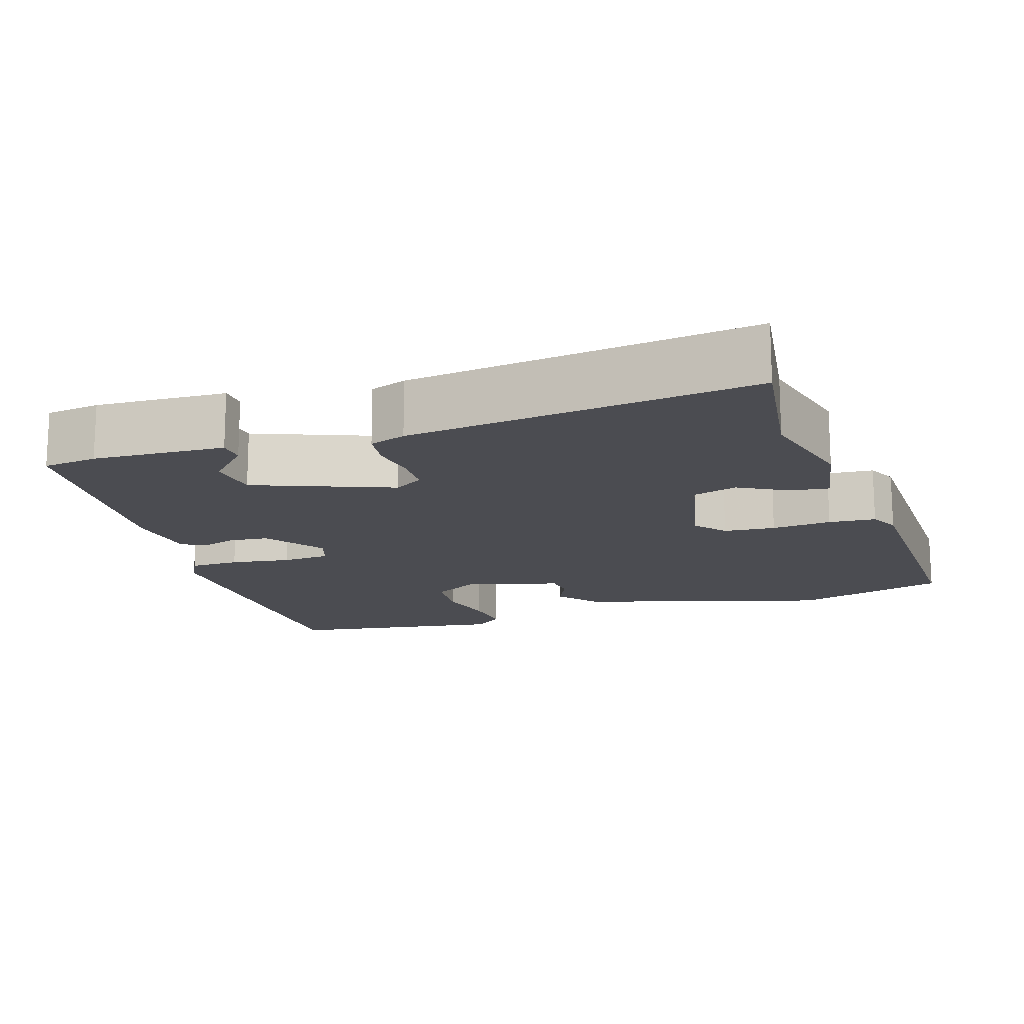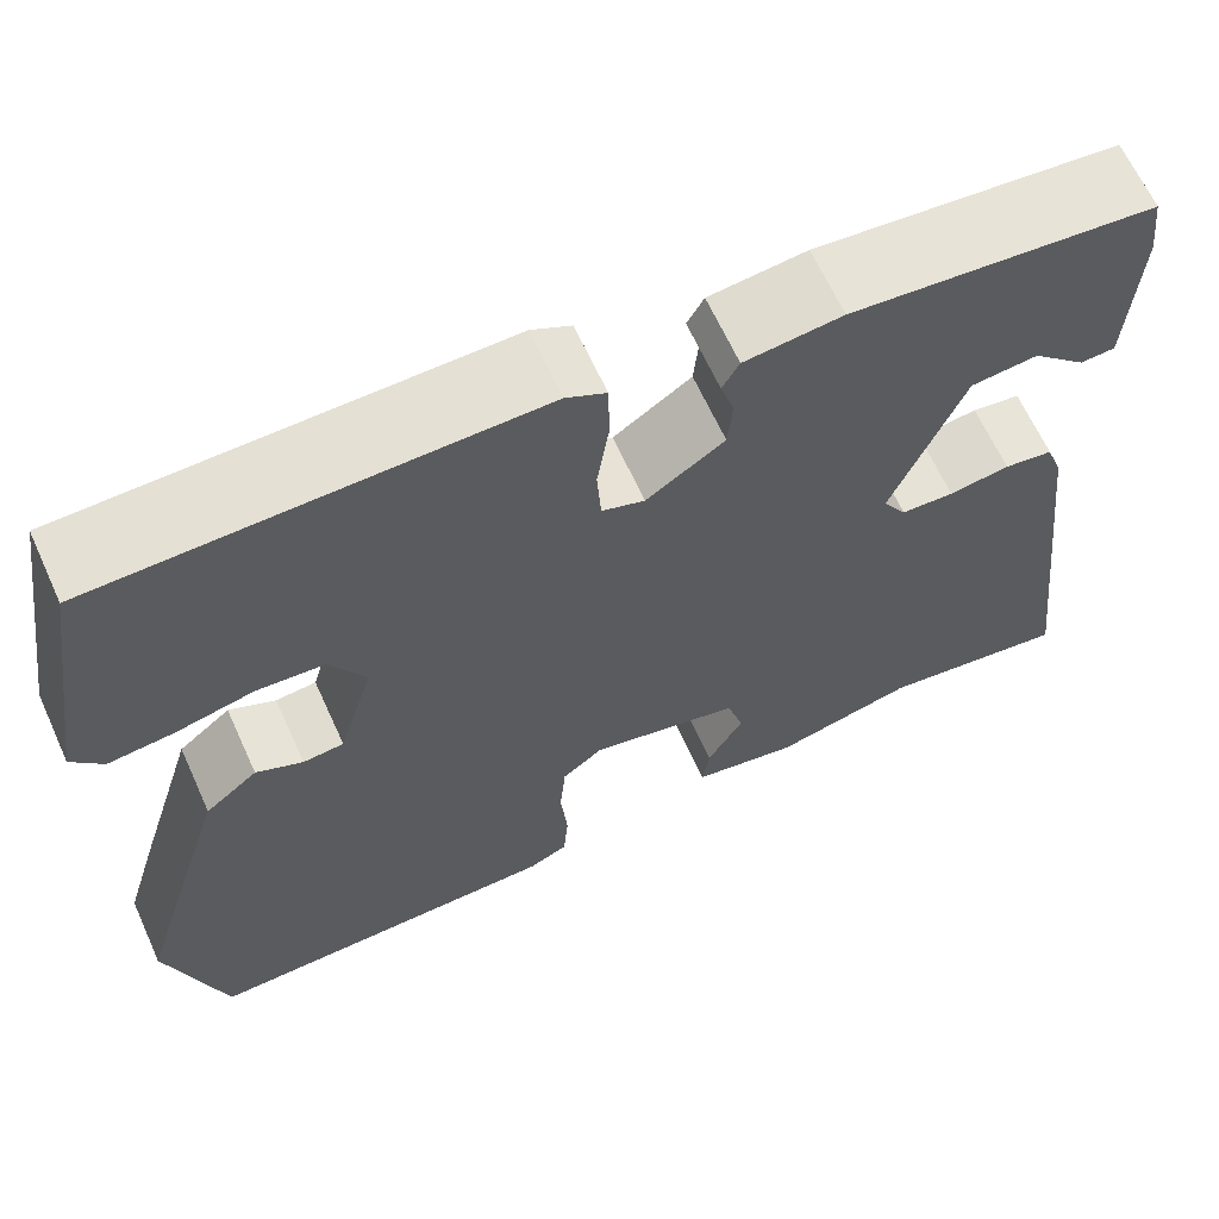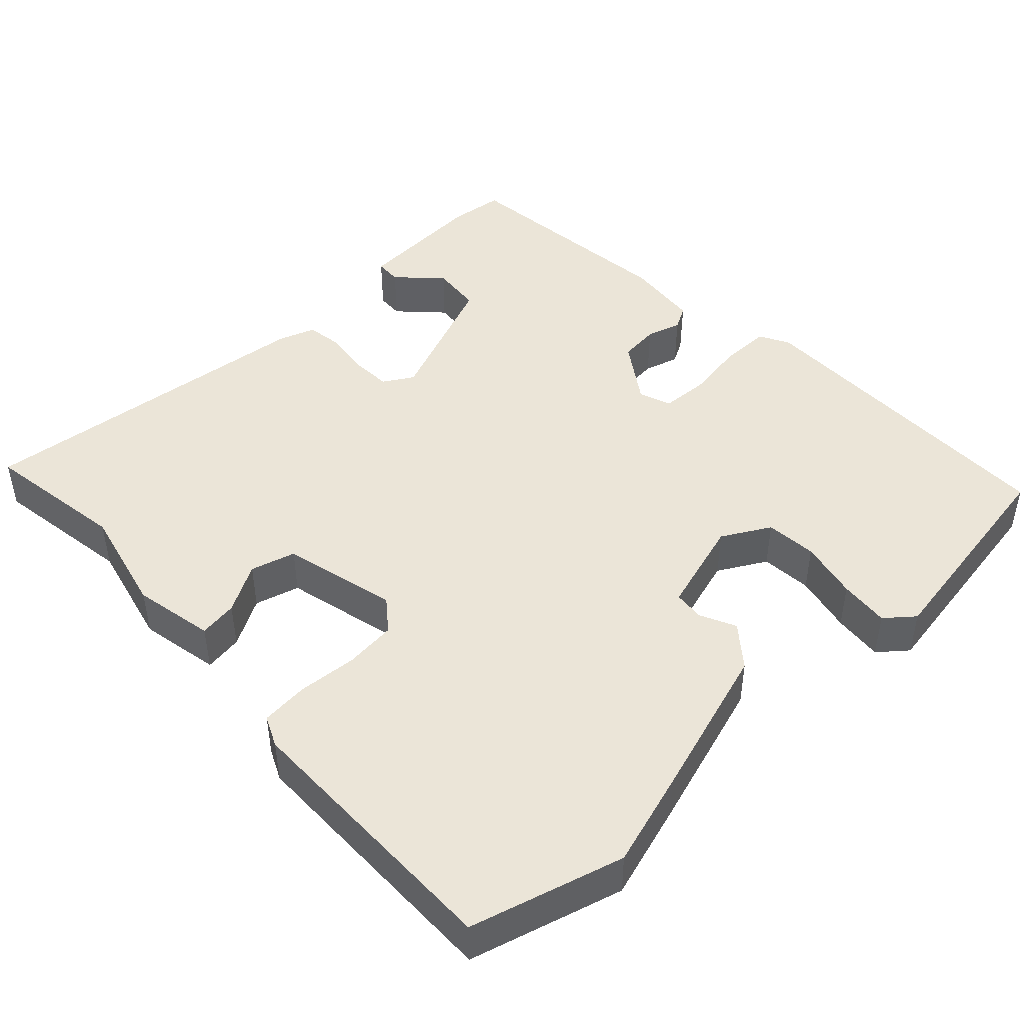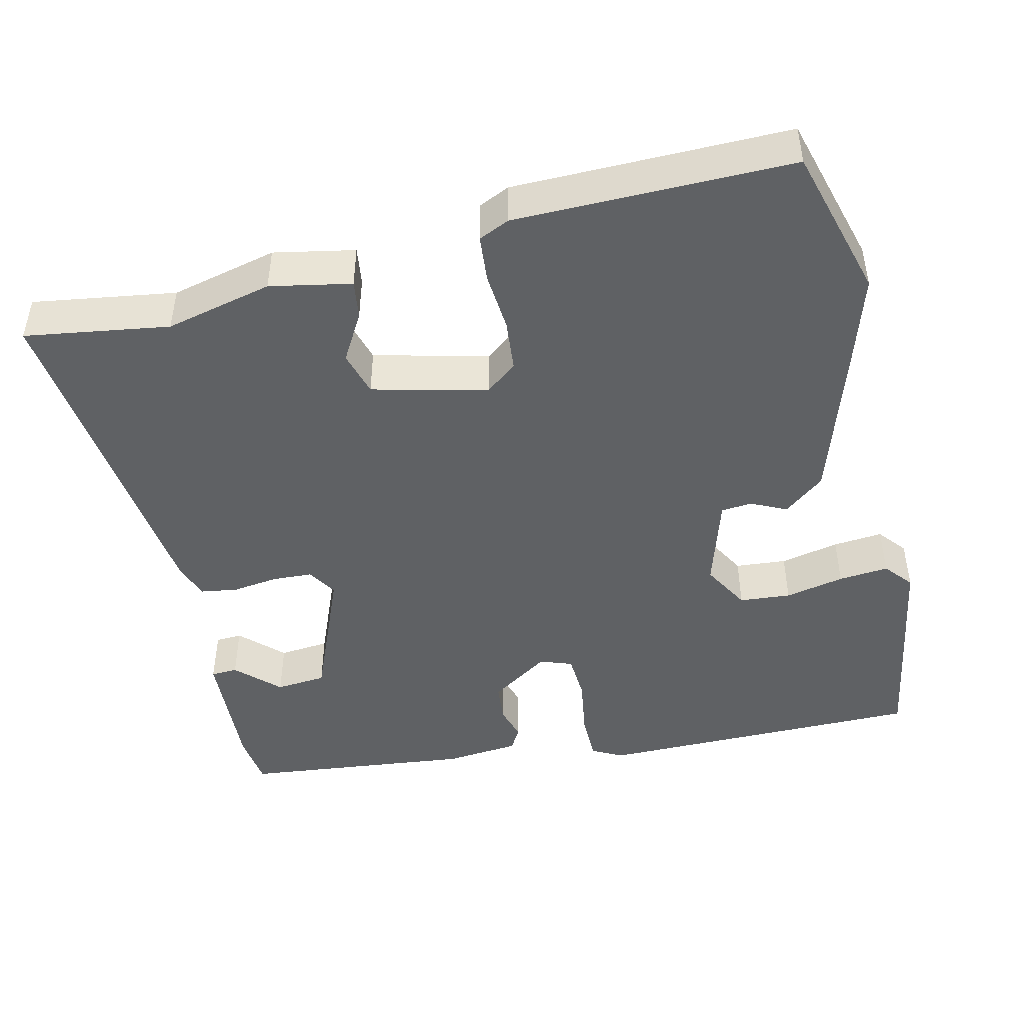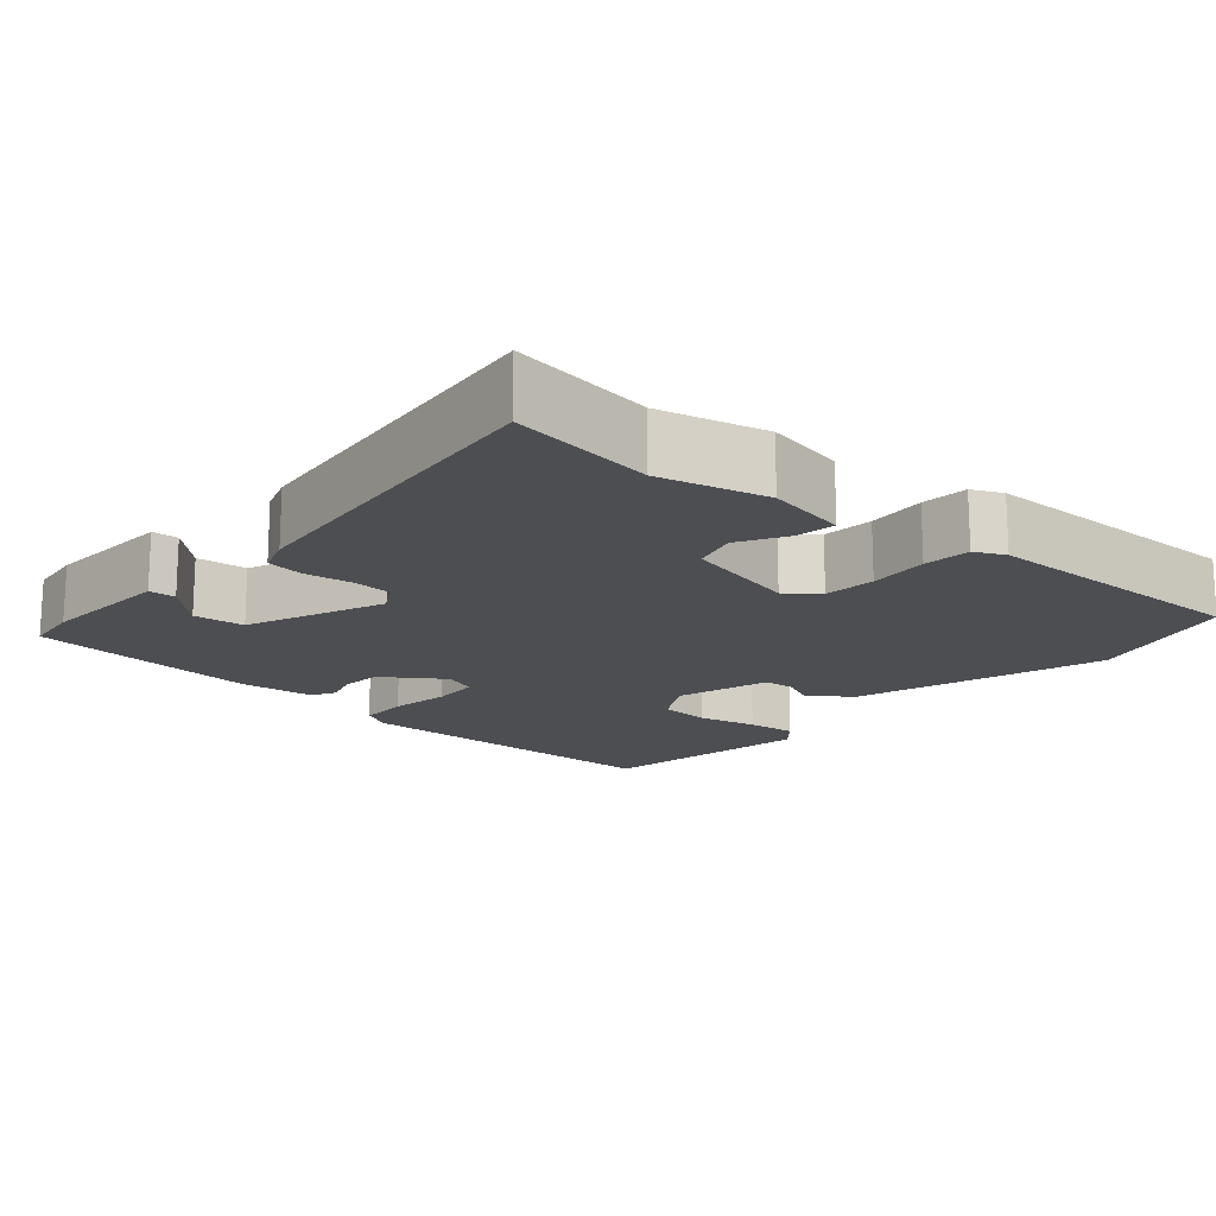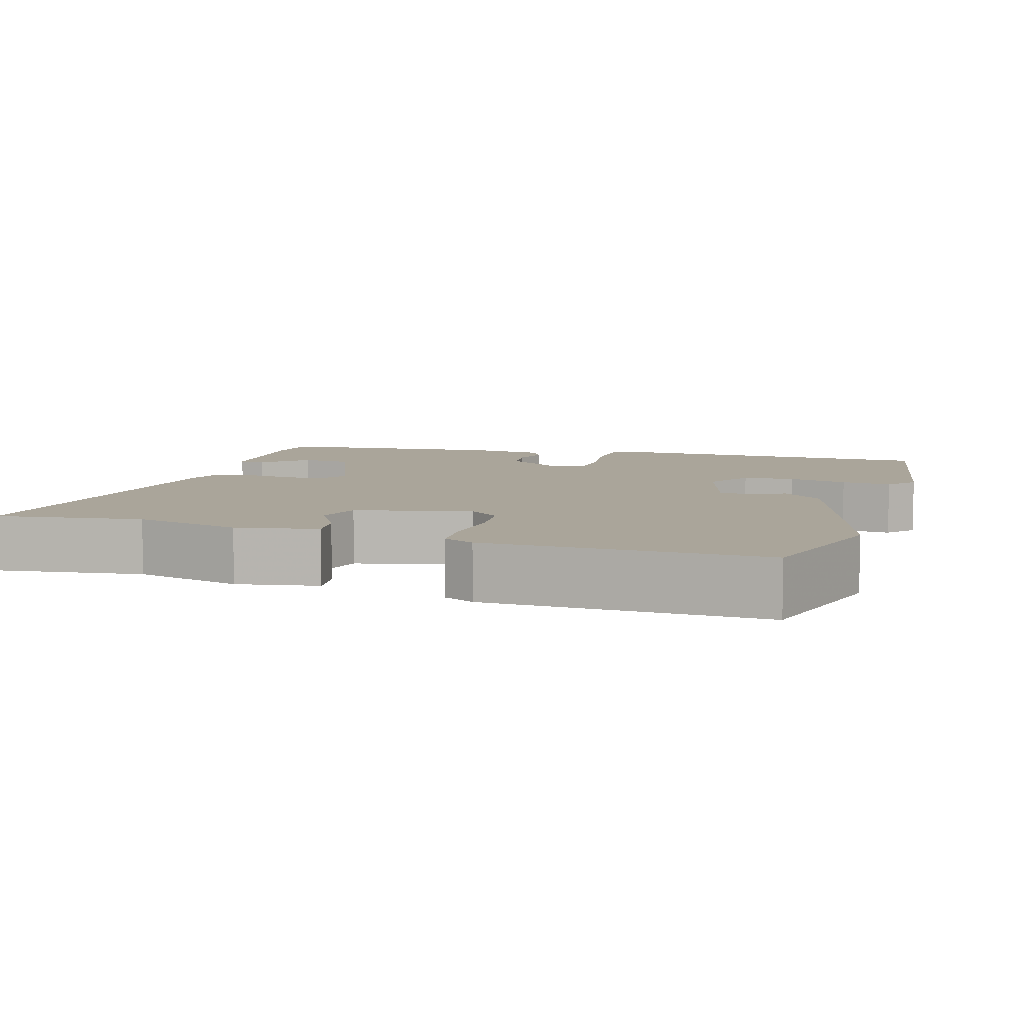
<metadata>
{"format":"obj","ext":"obj","renderer":"f3d","projection":"perspective","resolution":1024,"background":"white","views":[{"elev":-15.5,"azim":108.3,"up":"+Y"},{"elev":65.1,"azim":-24.5,"up":"+Z"},{"elev":45.9,"azim":-133.8,"up":"+Y"},{"elev":-45.8,"azim":-167.3,"up":"+Y"},{"elev":-16.5,"azim":138.7,"up":"+Y"},{"elev":7.6,"azim":-162.9,"up":"+Y"}]}
</metadata>
<code>
v 0.499 0.07 0.423
v 0.508 0.07 0.351
v 0.499 0.07 0.177
v 0.464 0.07 0.175
v 0.409 0.07 0.228
v 0.342 0.07 0.221
v 0.27 0.07 0.04
v 0.294 0.07 0.001
v 0.347 0.07 -0.001
v 0.408 0.07 0.008
v 0.457 0.07 0.001
v 0.474 0.07 -0.047
v 0.528 0.07 -0.504
v 0.338 0.07 -0.477
v 0.197 0.07 -0.512
v 0.09 0.07 -0.492
v 0.097 0.07 -0.441
v 0.133 0.07 -0.377
v 0.116 0.07 -0.318
v -0.036 0.07 -0.283
v -0.077 0.07 -0.316
v -0.083 0.07 -0.384
v -0.076 0.07 -0.463
v -0.081 0.07 -0.525
v -0.121 0.07 -0.544
v -0.485 0.07 -0.551
v -0.543 0.07 -0.35
v -0.506 0.07 -0.225
v -0.444 0.07 -0.022
v -0.391 0.07 0.022
v -0.344 0.07 0
v -0.303 0.07 0.004
v -0.267 0.07 0.128
v -0.303 0.07 0.191
v -0.371 0.07 0.196
v -0.449 0.07 0.178
v -0.515 0.07 0.171
v -0.546 0.07 0.208
v -0.501 0.07 0.496
v -0.066 0.07 0.503
v -0.026 0.07 0.482
v -0.025 0.07 0.416
v -0.037 0.07 0.336
v -0.033 0.07 0.273
v 0.01 0.07 0.258
v 0.088 0.07 0.312
v 0.093 0.07 0.365
v 0.079 0.07 0.411
v 0.096 0.07 0.442
v 0.194 0.07 0.453
v 0.499 0 0.423
v 0.508 0 0.351
v 0.499 0 0.177
v 0.464 0 0.175
v 0.409 0 0.228
v 0.342 0 0.221
v 0.27 0 0.04
v 0.294 0 0.001
v 0.347 0 -0.001
v 0.408 0 0.008
v 0.457 0 0.001
v 0.474 0 -0.047
v 0.528 0 -0.504
v 0.338 0 -0.477
v 0.197 0 -0.512
v 0.09 0 -0.492
v 0.097 0 -0.441
v 0.133 0 -0.377
v 0.116 0 -0.318
v -0.036 0 -0.283
v -0.077 0 -0.316
v -0.083 0 -0.384
v -0.076 0 -0.463
v -0.081 0 -0.525
v -0.121 0 -0.544
v -0.485 0 -0.551
v -0.543 0 -0.35
v -0.506 0 -0.225
v -0.444 0 -0.022
v -0.391 0 0.022
v -0.344 0 0
v -0.303 0 0.004
v -0.267 0 0.128
v -0.303 0 0.191
v -0.371 0 0.196
v -0.449 0 0.178
v -0.515 0 0.171
v -0.546 0 0.208
v -0.501 0 0.496
v -0.066 0 0.503
v -0.026 0 0.482
v -0.025 0 0.416
v -0.037 0 0.336
v -0.033 0 0.273
v 0.01 0 0.258
v 0.088 0 0.312
v 0.093 0 0.365
v 0.079 0 0.411
v 0.096 0 0.442
v 0.194 0 0.453
f 47 48 49 50
f 46 47 50 1
f 45 46 1 2
f 40 41 42 43
f 40 43 44
f 39 40 44
f 38 39 44
f 35 36 37 38
f 35 38 44 45
f 28 29 30 31
f 28 31 32
f 27 28 32
f 26 27 32
f 25 26 32
f 22 23 24 25
f 21 22 25 32
f 20 21 32 33
f 15 16 17 18
f 14 15 18 19
f 13 14 19
f 12 13 19
f 9 10 11 12
f 8 9 12 19
f 7 8 19 20
f 2 3 4 5
f 45 2 5 6
f 34 35 45 6
f 33 34 6 7
f 7 20 33
f 100 99 98 97
f 51 100 97 96
f 52 51 96 95
f 93 92 91 90
f 94 93 90
f 94 90 89
f 94 89 88
f 88 87 86 85
f 95 94 88 85
f 81 80 79 78
f 82 81 78
f 82 78 77
f 82 77 76
f 82 76 75
f 75 74 73 72
f 82 75 72 71
f 83 82 71 70
f 68 67 66 65
f 69 68 65 64
f 69 64 63
f 69 63 62
f 62 61 60 59
f 69 62 59 58
f 70 69 58 57
f 55 54 53 52
f 56 55 52 95
f 56 95 85 84
f 57 56 84 83
f 83 70 57
f 1 51 52 2
f 2 52 53 3
f 3 53 54 4
f 4 54 55 5
f 5 55 56 6
f 6 56 57 7
f 7 57 58 8
f 8 58 59 9
f 9 59 60 10
f 10 60 61 11
f 11 61 62 12
f 12 62 63 13
f 13 63 64 14
f 14 64 65 15
f 15 65 66 16
f 16 66 67 17
f 17 67 68 18
f 18 68 69 19
f 19 69 70 20
f 20 70 71 21
f 21 71 72 22
f 22 72 73 23
f 23 73 74 24
f 24 74 75 25
f 25 75 76 26
f 26 76 77 27
f 27 77 78 28
f 28 78 79 29
f 29 79 80 30
f 30 80 81 31
f 31 81 82 32
f 32 82 83 33
f 33 83 84 34
f 34 84 85 35
f 35 85 86 36
f 36 86 87 37
f 37 87 88 38
f 38 88 89 39
f 39 89 90 40
f 40 90 91 41
f 41 91 92 42
f 42 92 93 43
f 43 93 94 44
f 44 94 95 45
f 45 95 96 46
f 46 96 97 47
f 47 97 98 48
f 48 98 99 49
f 49 99 100 50
f 50 100 51 1

</code>
